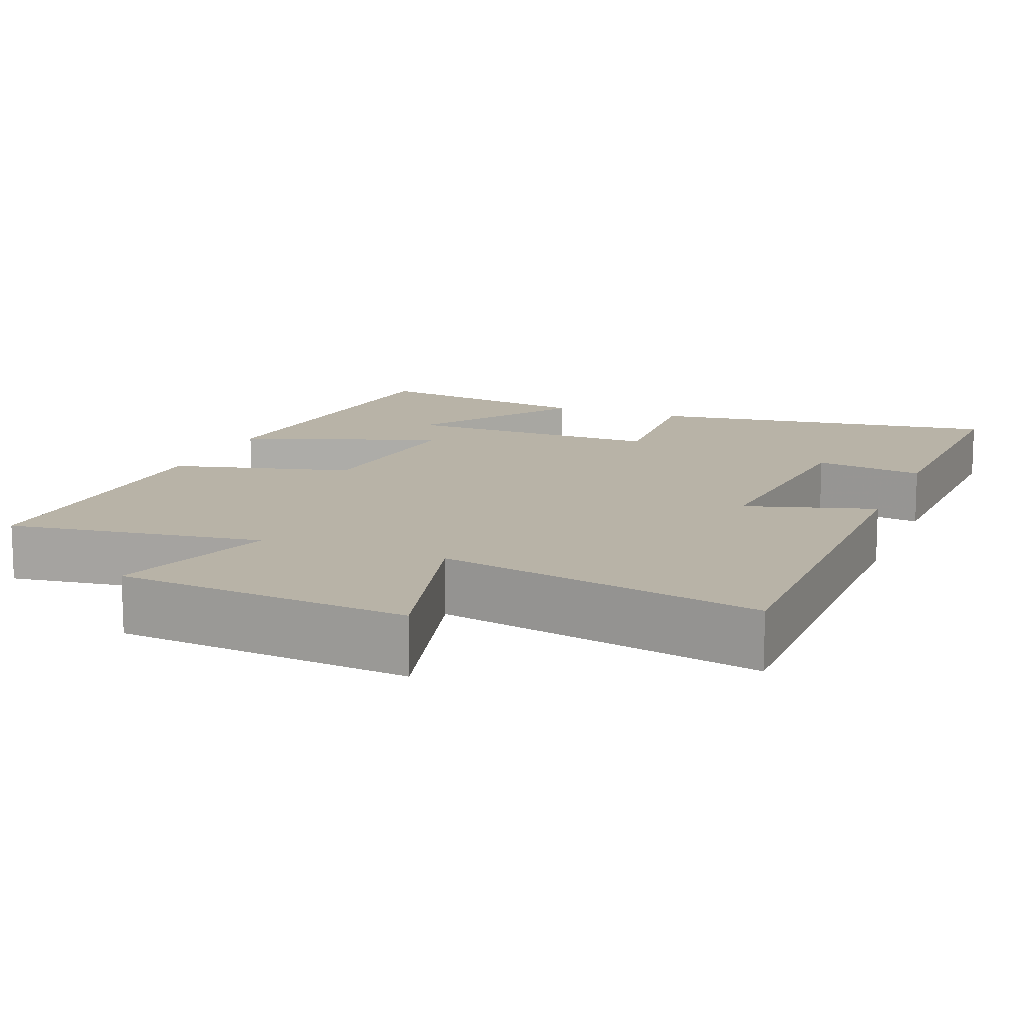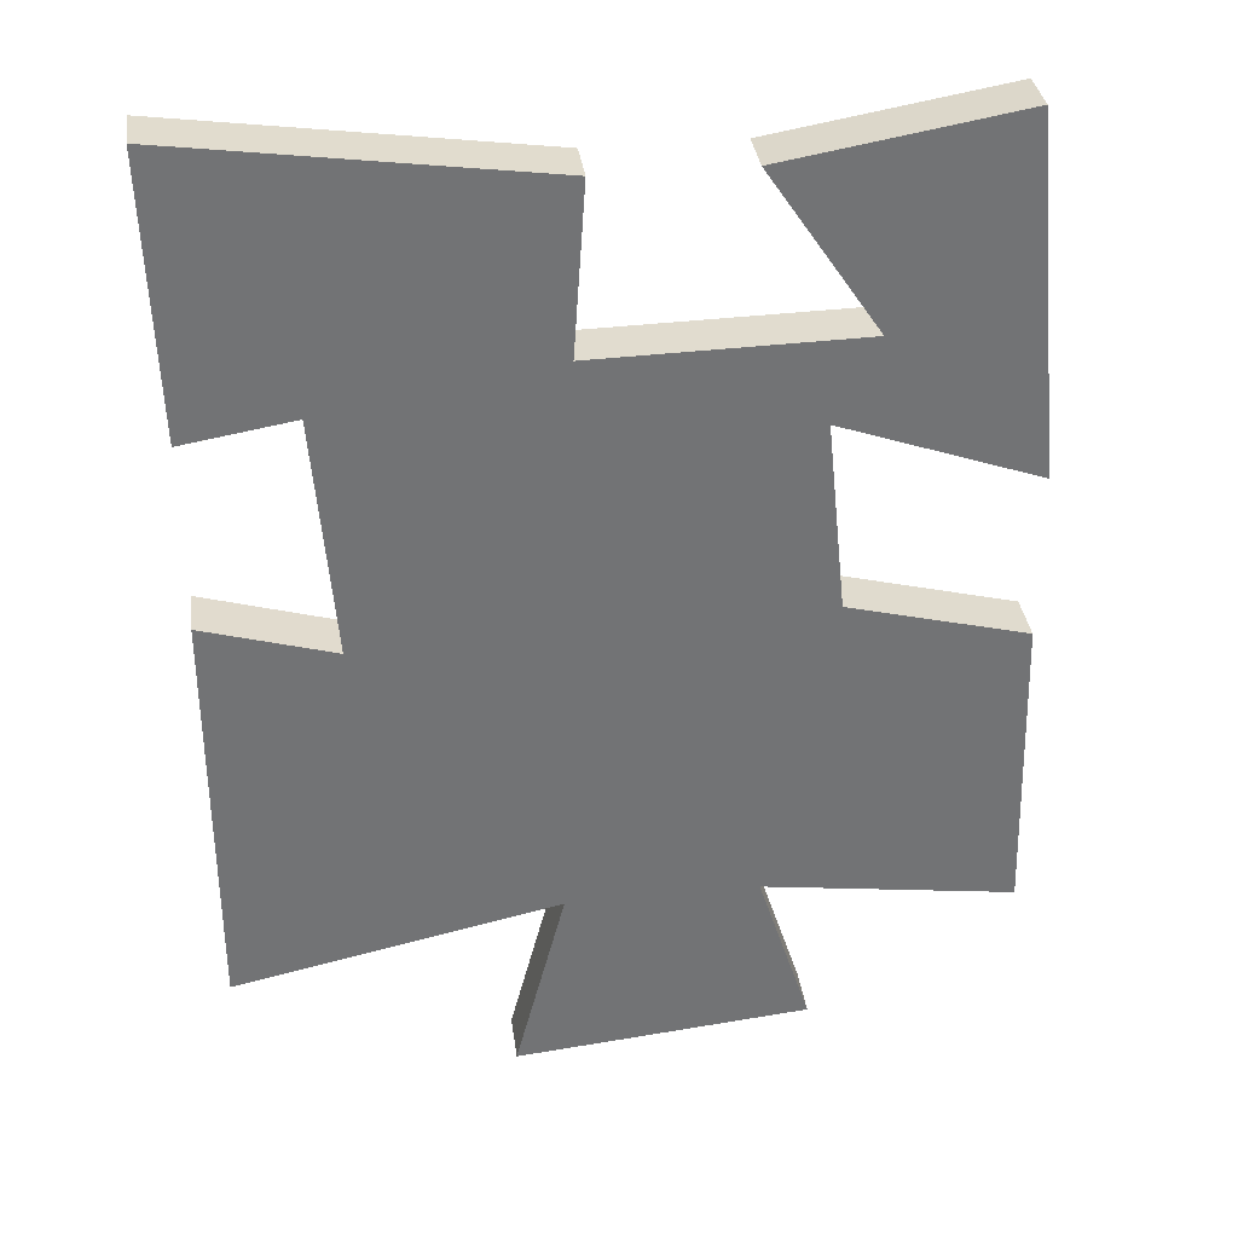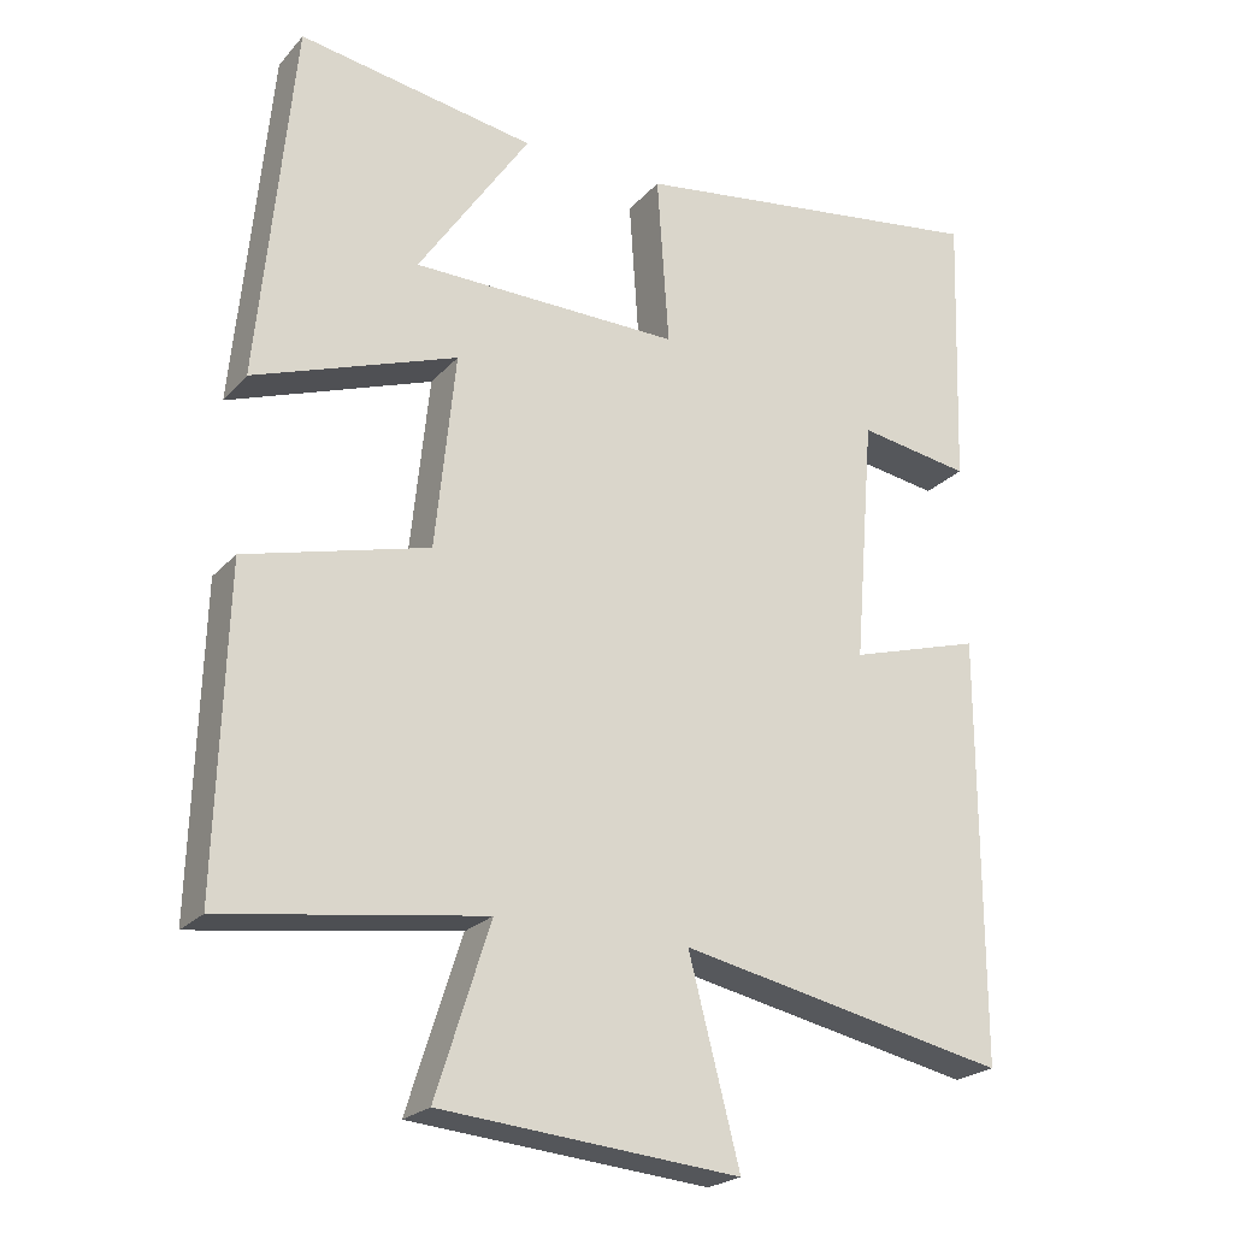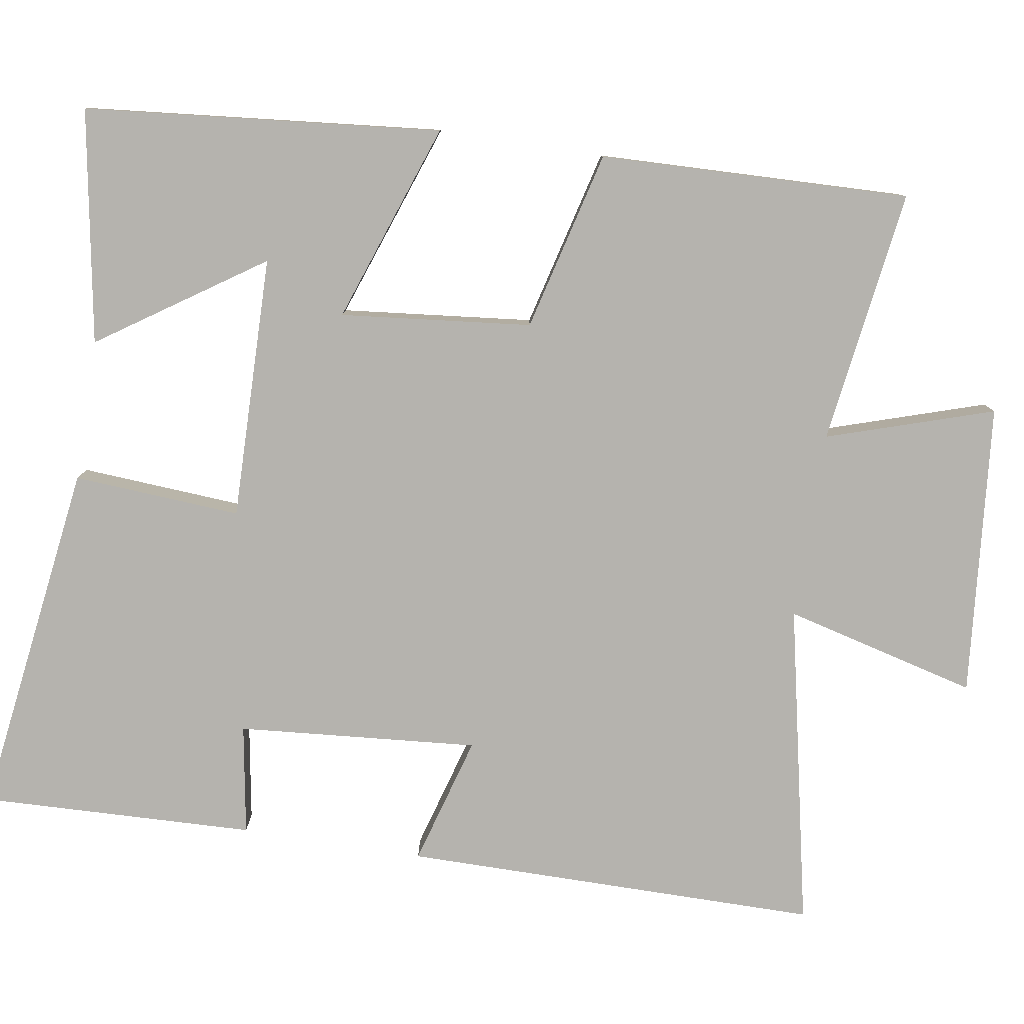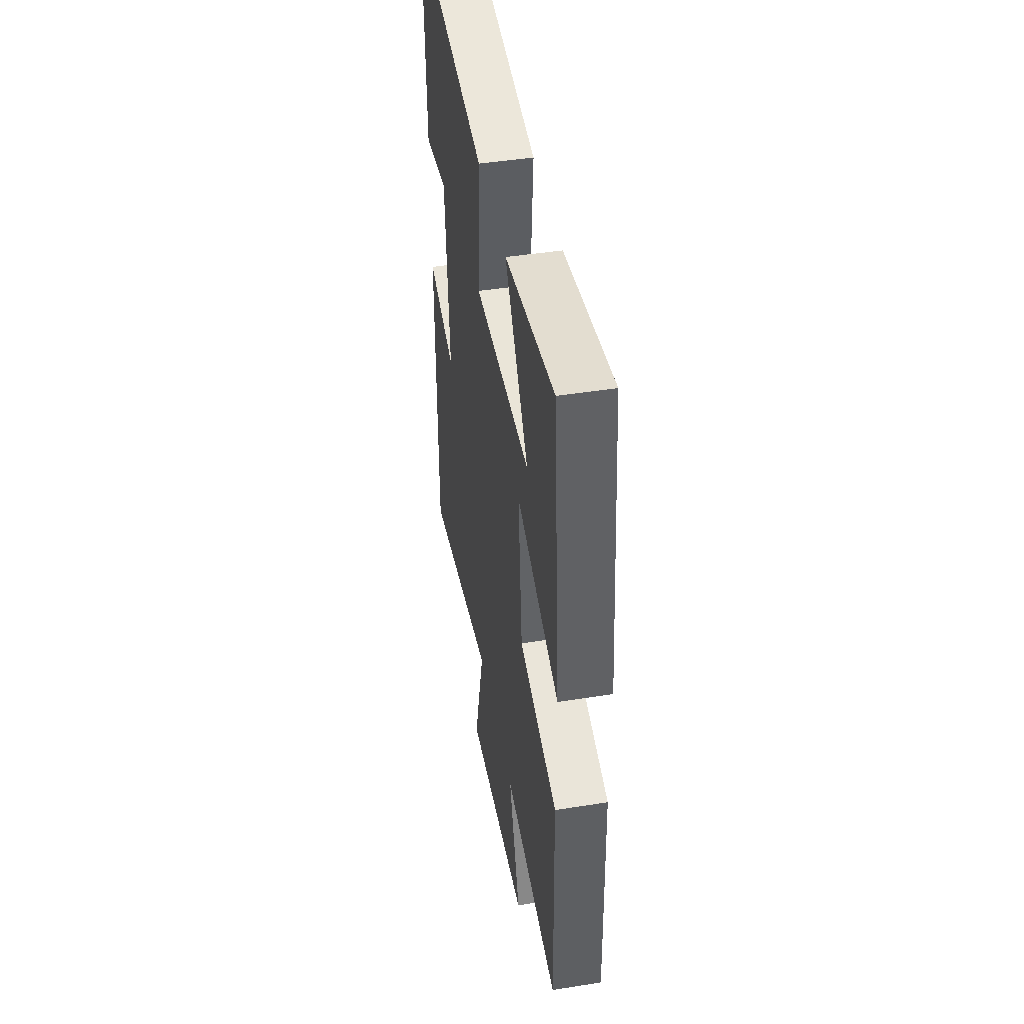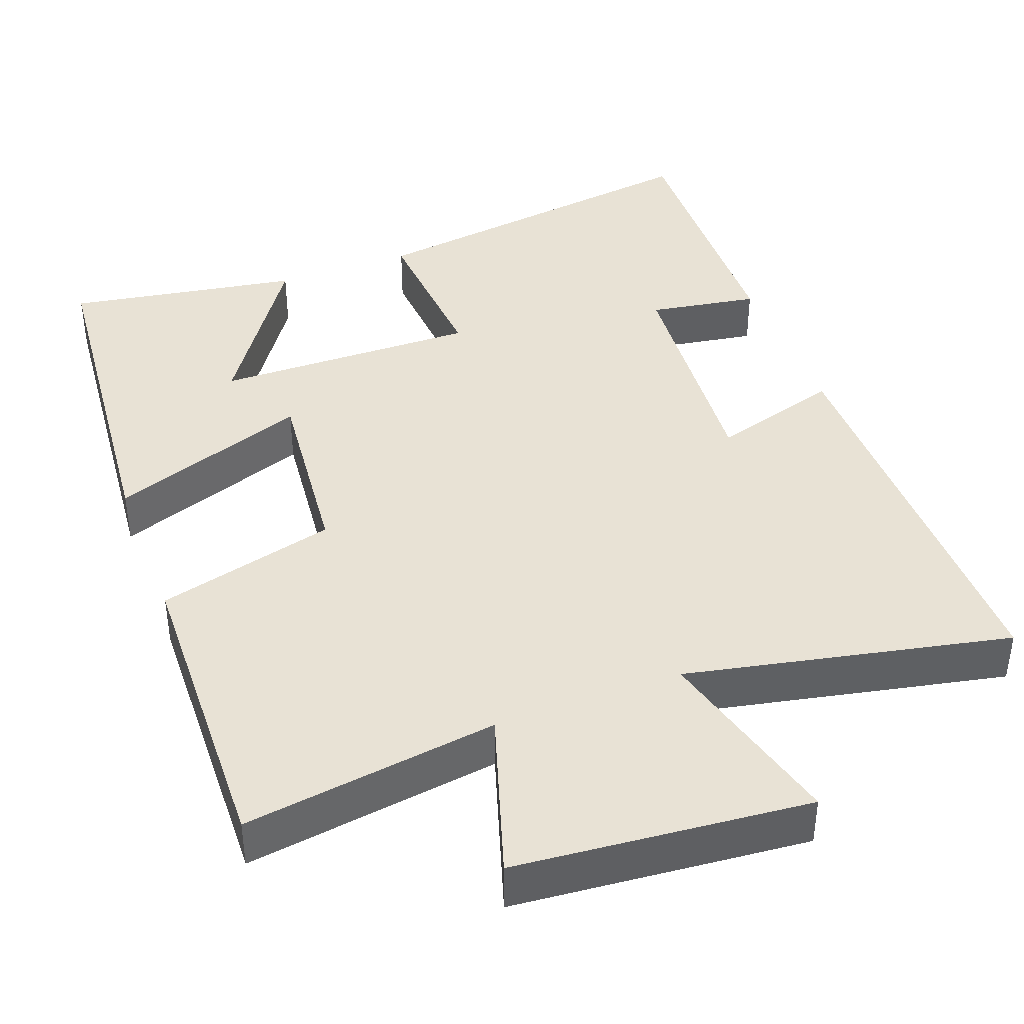
<metadata>
{"format":"obj","ext":"obj","renderer":"f3d","projection":"perspective","resolution":1024,"background":"white","views":[{"elev":12.9,"azim":-158.3,"up":"+Y"},{"elev":34.6,"azim":-7.6,"up":"+Z"},{"elev":-22.7,"azim":150.0,"up":"+Z"},{"elev":-79.9,"azim":81.0,"up":"+Y"},{"elev":45.7,"azim":79.6,"up":"+Z"},{"elev":40.8,"azim":159.3,"up":"+Y"}]}
</metadata>
<code>
v 0.512 0.07 -0.547
v 0.176 0.07 -0.5
v 0.246 0.07 -0.719
v -0.14 0.07 -0.755
v -0.074 0.07 -0.5
v -0.5 0.07 -0.59
v -0.5 0.07 -0.04
v -0.329 0.07 -0.09
v -0.355 0.07 0.228
v -0.5 0.07 0.204
v -0.512 0.07 0.566
v -0.04 0.07 0.5
v -0.055 0.07 0.279
v 0.293 0.07 0.285
v 0.148 0.07 0.5
v 0.455 0.07 0.552
v 0.5 0.07 0.082
v 0.237 0.07 0.175
v 0.263 0.07 -0.077
v 0.5 0.07 -0.138
v 0.512 0 -0.547
v 0.176 0 -0.5
v 0.246 0 -0.719
v -0.14 0 -0.755
v -0.074 0 -0.5
v -0.5 0 -0.59
v -0.5 0 -0.04
v -0.329 0 -0.09
v -0.355 0 0.228
v -0.5 0 0.204
v -0.512 0 0.566
v -0.04 0 0.5
v -0.055 0 0.279
v 0.293 0 0.285
v 0.148 0 0.5
v 0.455 0 0.552
v 0.5 0 0.082
v 0.237 0 0.175
v 0.263 0 -0.077
v 0.5 0 -0.138
f 19 20 1 2
f 18 19 2
f 16 17 18
f 14 15 16
f 14 16 18
f 13 14 18
f 11 12 13
f 10 11 13
f 9 10 13
f 13 18 2
f 9 13 2
f 8 9 2
f 5 6 7 8
f 2 3 4 5
f 2 5 8
f 22 21 40 39
f 22 39 38
f 38 37 36
f 36 35 34
f 38 36 34
f 38 34 33
f 33 32 31
f 33 31 30
f 33 30 29
f 22 38 33
f 22 33 29
f 22 29 28
f 28 27 26 25
f 25 24 23 22
f 28 25 22
f 1 21 22 2
f 2 22 23 3
f 3 23 24 4
f 4 24 25 5
f 5 25 26 6
f 6 26 27 7
f 7 27 28 8
f 8 28 29 9
f 9 29 30 10
f 10 30 31 11
f 11 31 32 12
f 12 32 33 13
f 13 33 34 14
f 14 34 35 15
f 15 35 36 16
f 16 36 37 17
f 17 37 38 18
f 18 38 39 19
f 19 39 40 20
f 20 40 21 1

</code>
